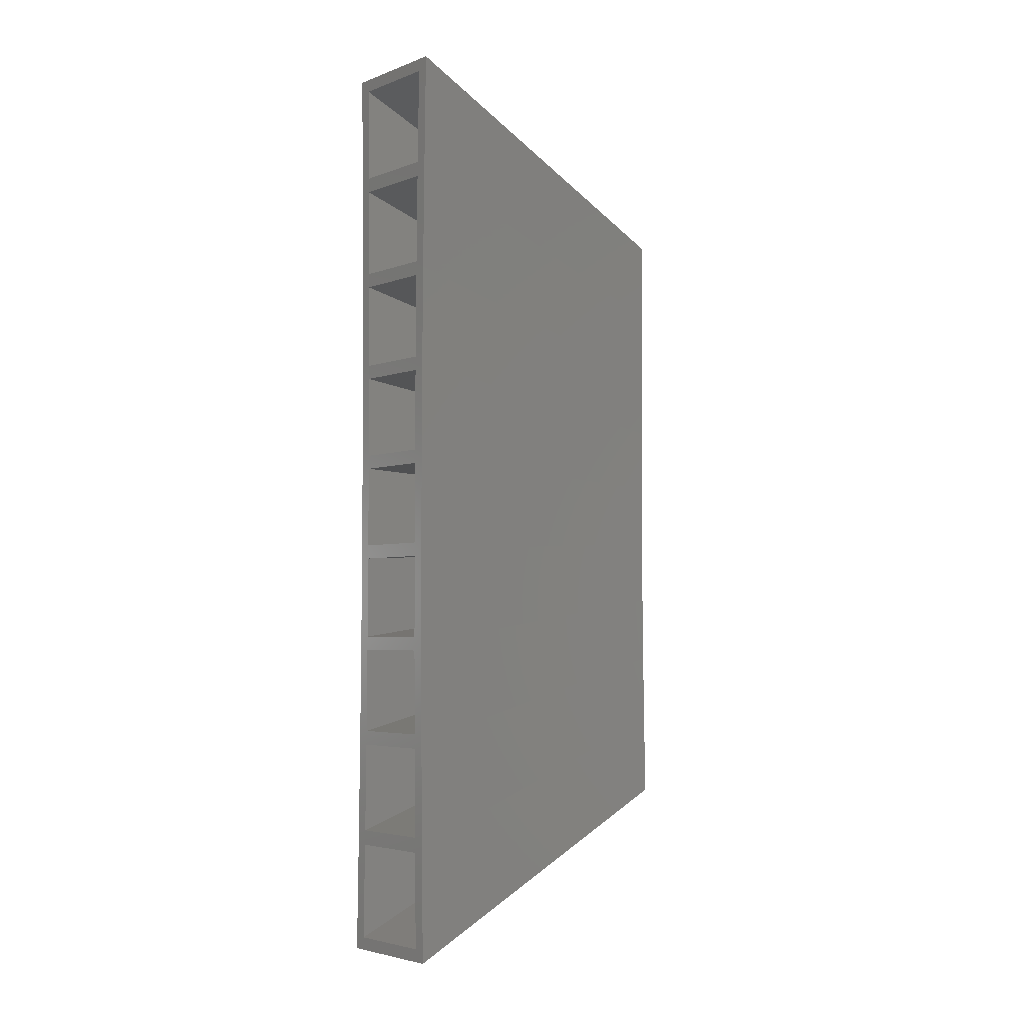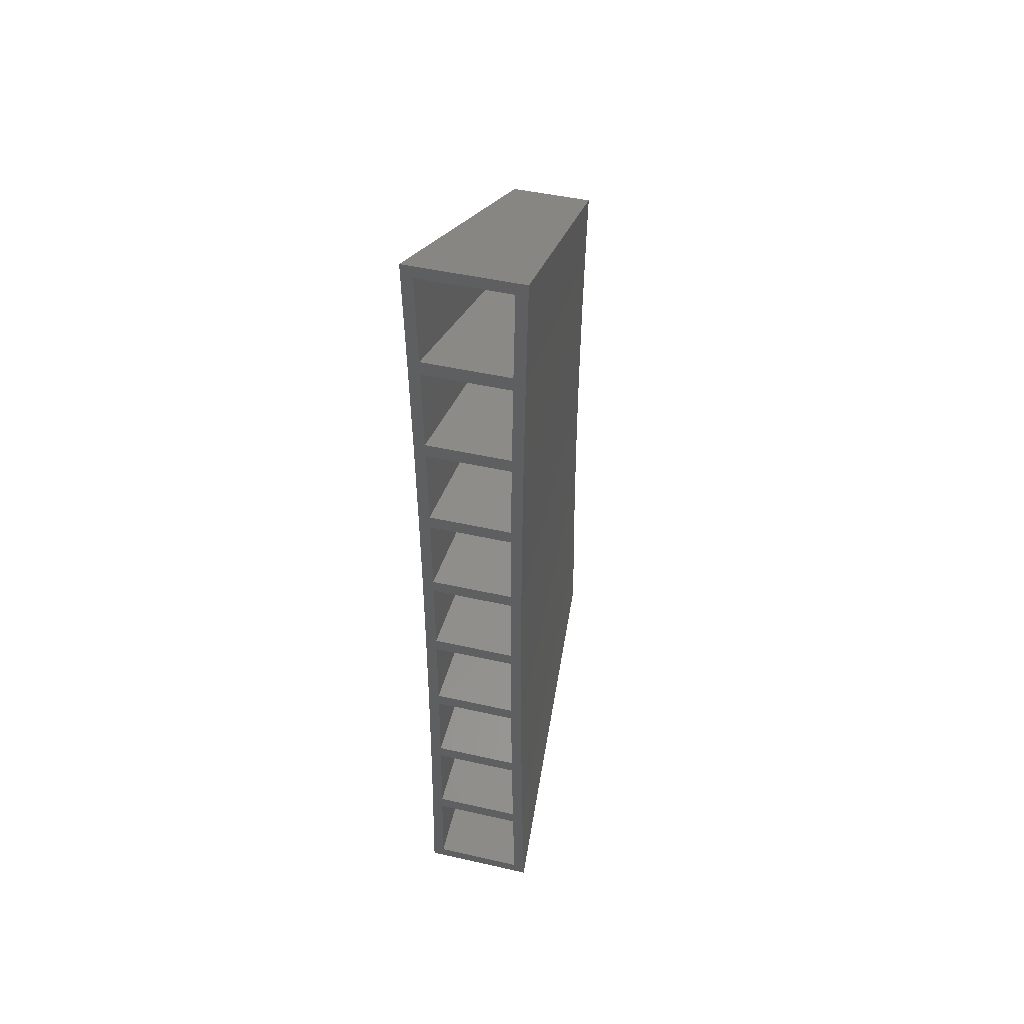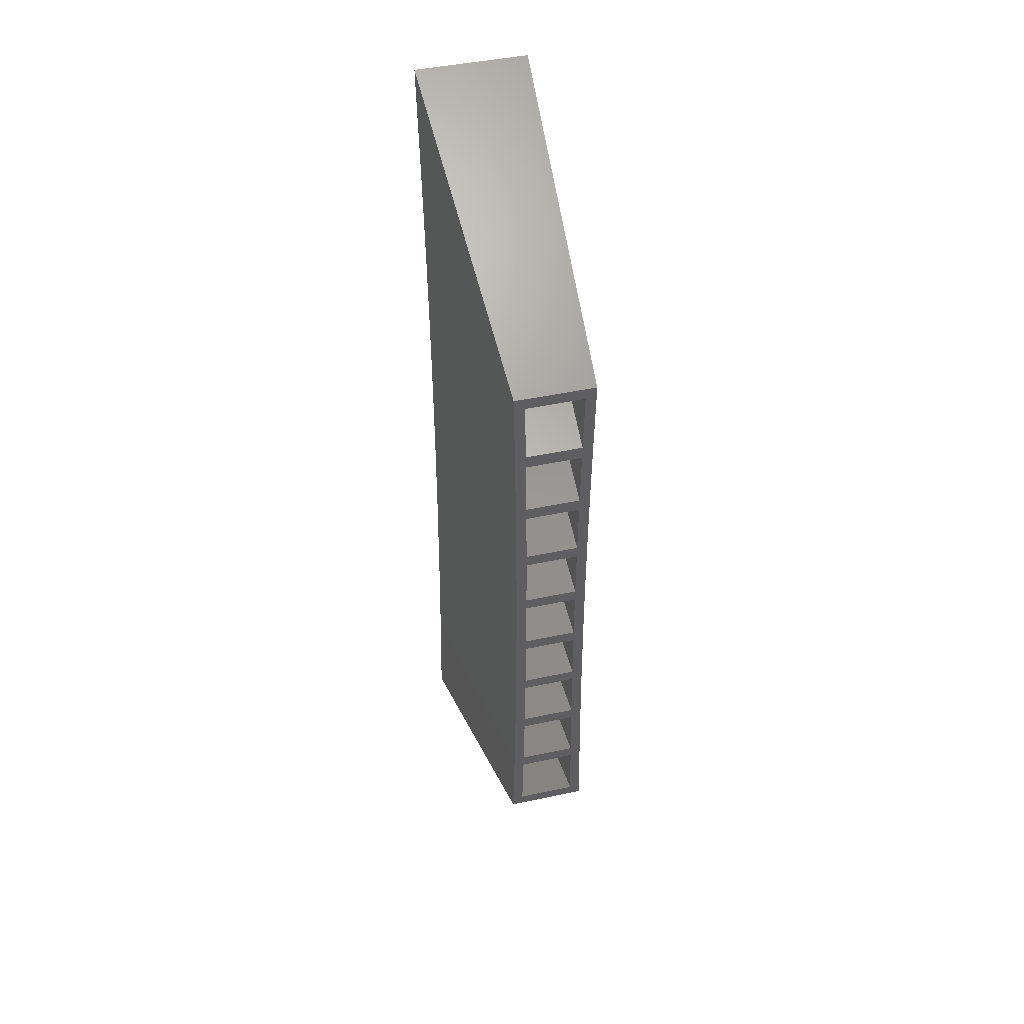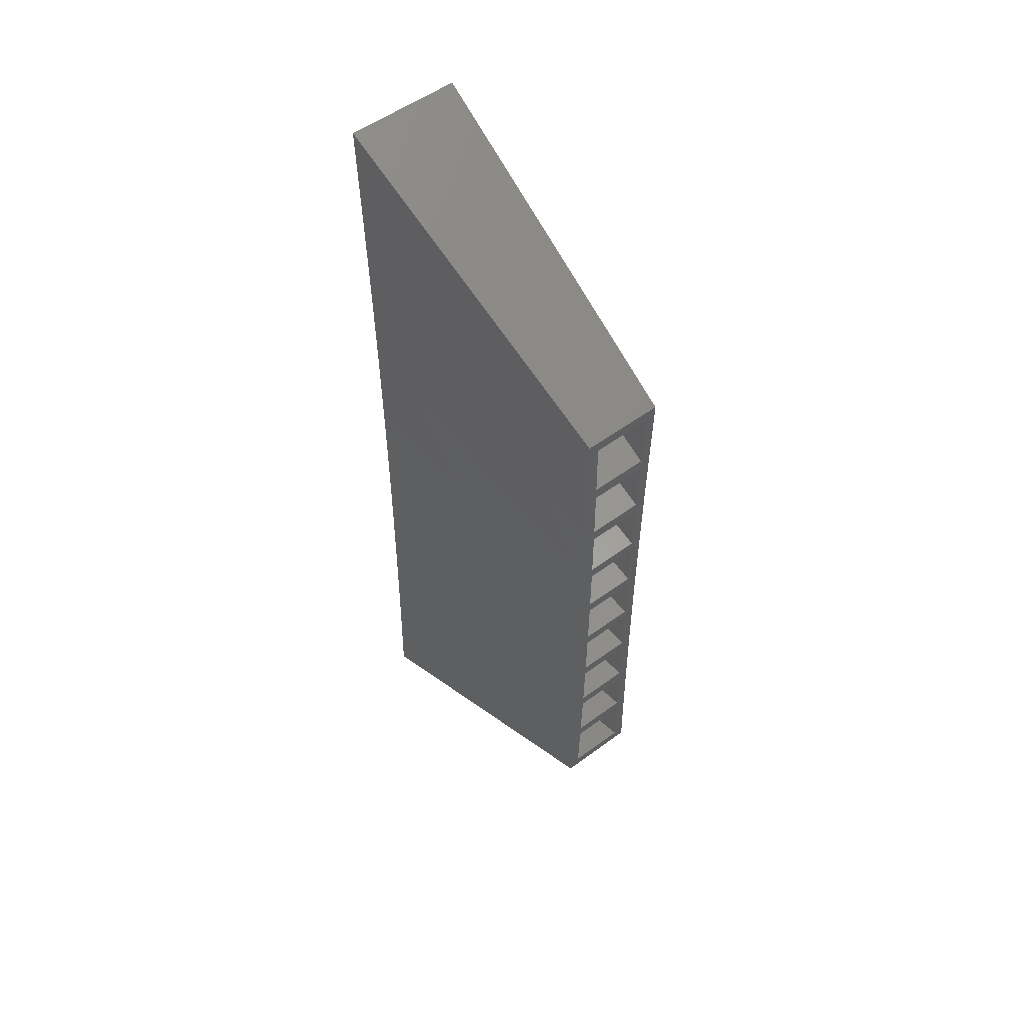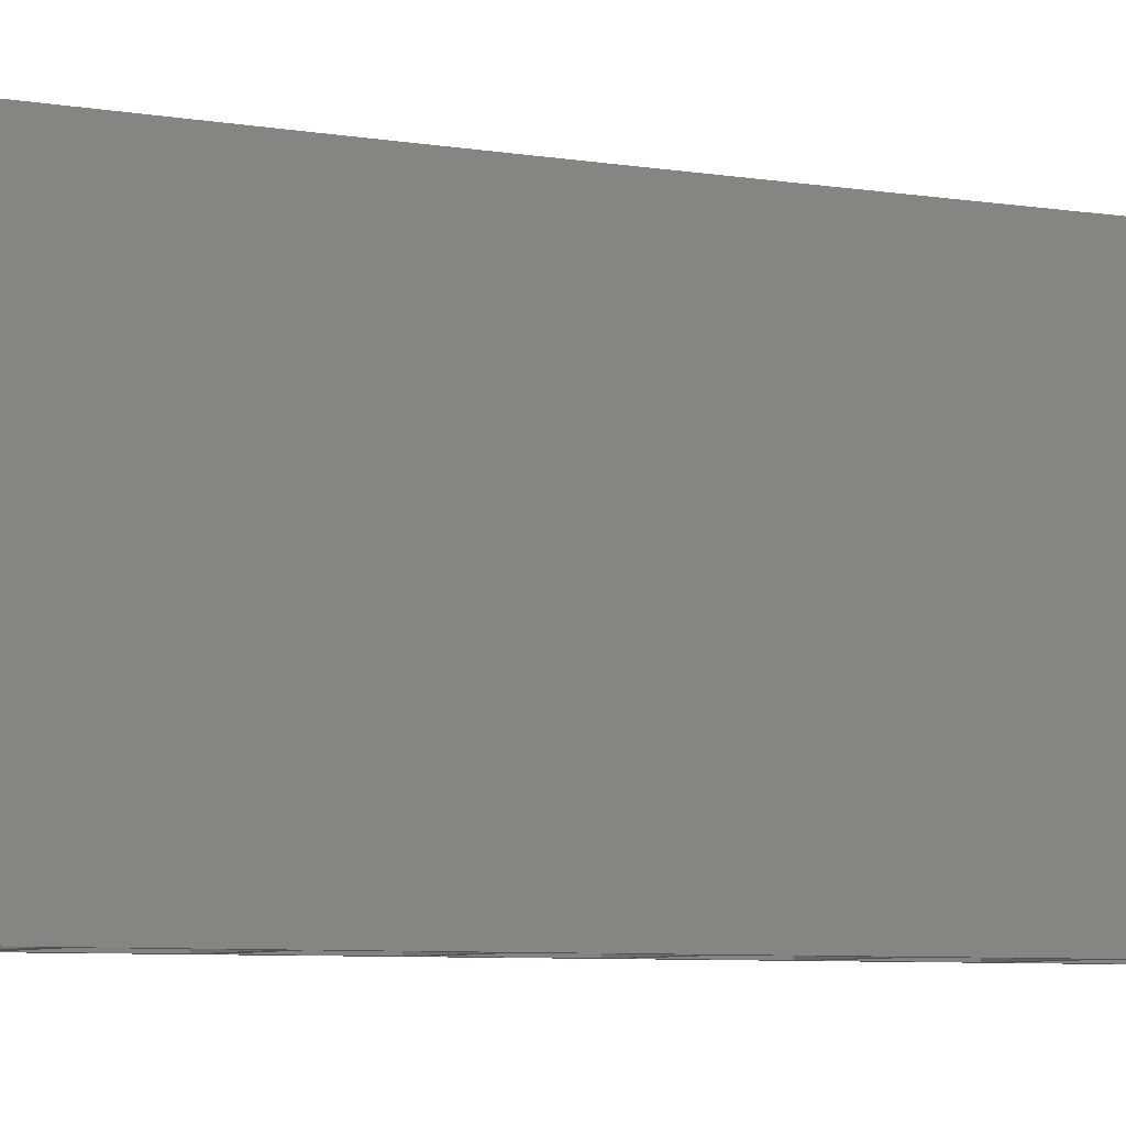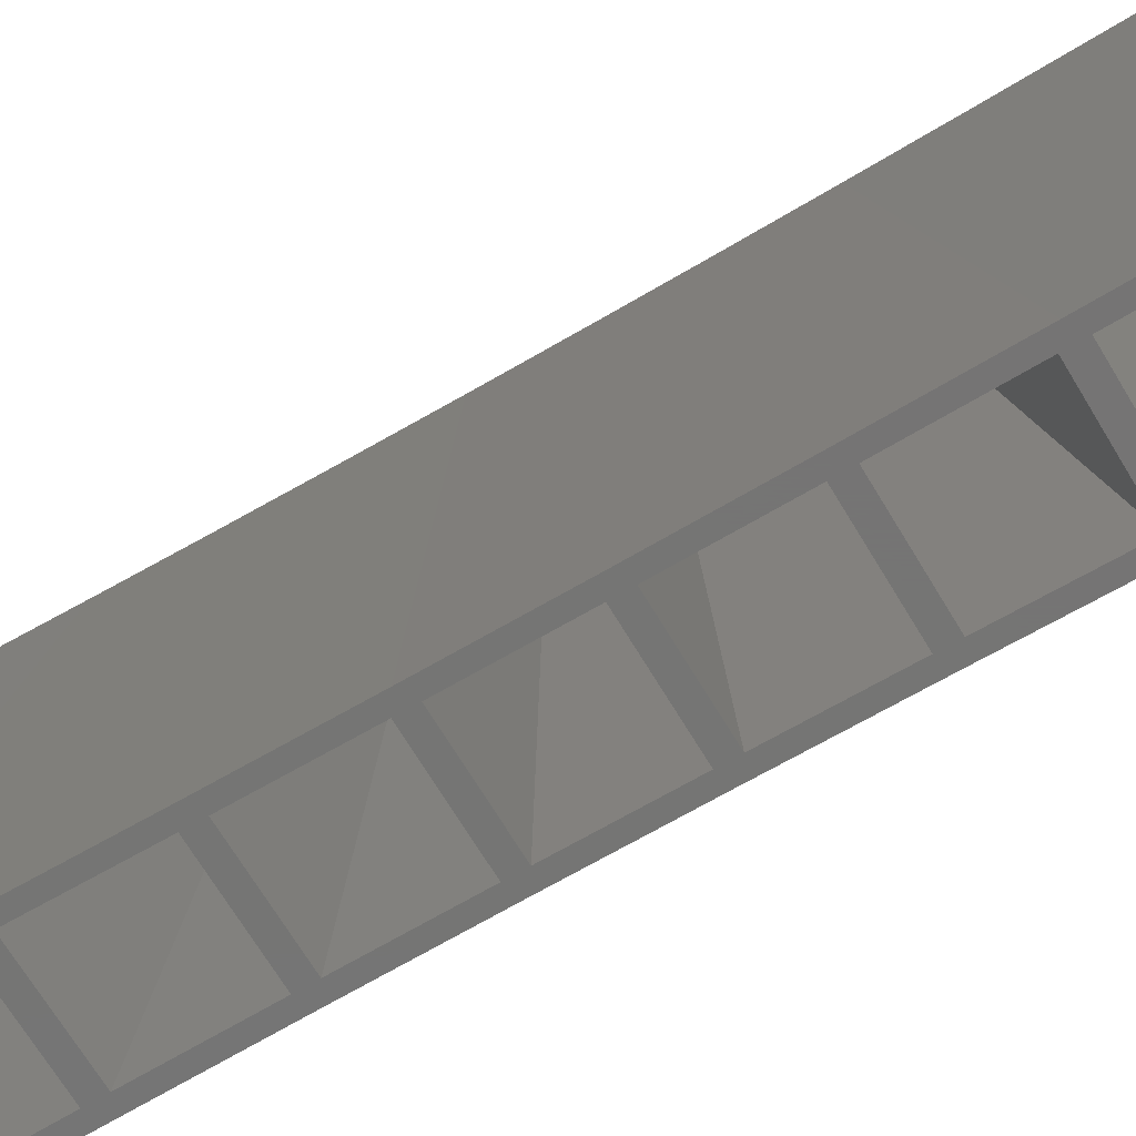
<metadata>
{"format":"stl","ext":"stl","renderer":"f3d","projection":"perspective","resolution":1024,"background":"white","views":[{"elev":-4.0,"azim":-130.1,"up":"+Y"},{"elev":46.8,"azim":-165.6,"up":"+Y"},{"elev":44.9,"azim":-14.0,"up":"+Y"},{"elev":54.1,"azim":-38.0,"up":"+Y"},{"elev":-6.1,"azim":61.8,"up":"+Z"},{"elev":-67.0,"azim":-59.4,"up":"+Z"}]}
</metadata>
<code>
# stl→obj: 112 verts, 256 faces
v -5.195 42.2 0
v -3.6 28.3 30
v 5.195 42.2 0
v 3.6 28.3 30
v -5.003 31.62 0
v -3.469 21.11 30
v -3.971 32.3 0
v -4.12 41.04 0
v 3.971 32.3 0
v 5.003 31.62 0
v 3.95 30.94 0
v 4.873 22.16 0
v 3.844 22.81 0
v 3.83 21.5 0
v -3.844 22.81 0
v 3.763 13.76 0
v 3.754 12.49 0
v -3.763 13.76 0
v 3.721 4.978 0
v 3.718 3.718 0
v -3.721 4.978 0
v 3.721 -4.978 0
v 4.789 -13.13 0
v 3.754 -12.49 0
v -4.12 -41.04 0
v 5.195 -42.2 0
v -5.195 -42.2 0
v -3.844 -22.81 0
v -3.83 -21.5 0
v 3.844 -22.81 0
v 4.12 41.04 0
v -3.95 -30.94 0
v -4.873 -22.16 0
v -5.003 -31.62 0
v -3.971 -32.3 0
v -3.95 30.94 0
v 5.003 -31.62 0
v 3.971 -32.3 0
v 4.748 4.348 0
v -4.873 22.16 0
v 4.789 13.13 0
v -4.789 -13.13 0
v 4.12 -41.04 0
v 3.95 -30.94 0
v 4.748 -4.348 0
v 3.718 -3.718 0
v 4.873 -22.16 0
v 3.763 -13.76 0
v 3.83 -21.5 0
v -3.83 21.5 0
v -4.789 13.13 0
v -3.721 -4.978 0
v -3.718 -3.718 0
v -4.748 -4.348 0
v -3.763 -13.76 0
v -3.754 12.49 0
v -4.748 4.348 0
v -3.718 3.718 0
v -3.754 -12.49 0
v 3.469 21.11 30
v -2.38 -9.32 30
v 2.38 -9.32 30
v 2.373 -8.202 30
v -2.616 27.24 30
v -2.436 -15.36 30
v 2.436 -15.36 30
v 2.423 -14.21 30
v -2.373 -8.202 30
v -2.352 -3.455 30
v -3.326 -8.761 30
v 2.352 -3.455 30
v 2.35 -2.35 30
v 2.503 -20.51 30
v 3.382 -14.79 30
v 2.616 -27.24 30
v 3.6 -28.3 30
v 3.469 -21.11 30
v 2.521 -21.7 30
v 3.326 -8.761 30
v 3.299 -2.902 30
v 3.299 2.902 30
v 2.352 3.455 30
v 3.326 8.761 30
v 2.373 8.202 30
v 3.382 14.79 30
v 2.436 15.36 30
v 2.38 9.32 30
v -3.382 14.79 30
v -2.521 21.7 30
v -2.616 -27.24 30
v -3.6 -28.3 30
v 2.521 21.7 30
v 2.503 20.51 30
v 2.616 27.24 30
v 2.35 2.35 30
v -2.35 -2.35 30
v -2.35 2.35 30
v -3.299 -2.902 30
v -3.326 8.761 30
v -2.436 15.36 30
v -2.503 20.51 30
v -2.352 3.455 30
v 2.423 14.21 30
v -2.423 -14.21 30
v -2.503 -20.51 30
v -2.521 -21.7 30
v -3.469 -21.11 30
v -3.299 2.902 30
v -2.38 9.32 30
v -2.423 14.21 30
v -3.382 -14.79 30
v -2.373 8.202 30
f 1 2 3
f 3 2 4
f 1 5 2
f 2 5 6
f 7 5 8
f 9 3 10
f 11 10 12
f 13 14 15
f 16 17 18
f 19 20 21
f 22 23 24
f 25 26 27
f 28 29 30
f 1 3 8
f 1 8 5
f 5 7 10
f 31 3 9
f 7 9 10
f 32 33 28
f 25 34 35
f 33 35 34
f 15 5 36
f 34 25 27
f 11 12 13
f 37 26 38
f 17 39 19
f 5 10 36
f 5 15 40
f 12 41 13
f 36 10 11
f 42 28 33
f 43 26 25
f 33 32 35
f 37 38 44
f 20 45 46
f 47 37 30
f 48 47 49
f 15 50 40
f 40 18 51
f 41 39 16
f 13 41 14
f 52 53 22
f 54 55 42
f 46 22 53
f 42 29 28
f 47 30 49
f 30 37 44
f 23 47 48
f 18 56 51
f 51 21 57
f 39 45 19
f 16 39 17
f 49 30 29
f 57 52 54
f 58 21 20
f 54 59 55
f 23 48 24
f 45 23 22
f 50 15 14
f 21 58 57
f 57 53 52
f 45 22 46
f 19 45 20
f 8 3 31
f 29 42 55
f 59 54 52
f 53 57 58
f 21 51 56
f 18 40 50
f 14 41 16
f 24 48 59
f 55 59 48
f 56 18 17
f 44 38 32
f 35 32 38
f 38 26 43
f 4 60 10
f 3 4 10
f 61 62 63
f 64 2 6
f 65 66 67
f 68 69 70
f 69 71 72
f 66 73 74
f 75 76 77
f 78 77 74
f 66 74 79
f 62 79 80
f 71 80 81
f 82 81 83
f 84 83 85
f 86 60 4
f 87 85 60
f 88 89 6
f 75 90 91
f 92 93 4
f 4 2 64
f 64 94 4
f 89 64 6
f 95 72 81
f 96 97 98
f 73 78 74
f 91 76 75
f 88 99 100
f 88 101 89
f 82 102 97
f 103 60 86
f 67 104 65
f 73 105 106
f 107 91 65
f 67 66 79
f 78 75 77
f 99 108 109
f 100 99 110
f 105 65 91
f 103 87 60
f 106 105 91
f 107 65 104
f 111 107 61
f 63 62 80
f 62 67 79
f 72 96 69
f 108 98 102
f 109 108 112
f 87 84 85
f 95 81 82
f 70 111 68
f 90 106 91
f 98 70 69
f 72 71 81
f 104 61 107
f 61 68 111
f 93 86 4
f 98 69 96
f 102 98 97
f 106 78 73
f 94 92 4
f 63 68 61
f 71 63 80
f 102 112 108
f 84 82 83
f 112 84 87
f 100 101 88
f 87 109 112
f 101 93 92
f 92 89 101
f 97 95 82
f 109 110 99
f 110 103 86
f 86 100 110
f 5 40 6
f 6 40 88
f 40 51 88
f 88 51 99
f 51 57 99
f 99 57 108
f 57 54 108
f 108 54 98
f 42 70 54
f 54 70 98
f 33 111 42
f 42 111 70
f 34 107 33
f 33 107 111
f 27 91 34
f 34 91 107
f 91 27 26
f 76 91 26
f 37 77 76
f 26 37 76
f 47 74 77
f 37 47 77
f 23 79 74
f 47 23 74
f 45 80 79
f 23 45 79
f 39 81 80
f 45 39 80
f 83 81 39
f 41 83 39
f 85 83 41
f 12 85 41
f 60 85 12
f 10 60 12
f 31 94 64
f 8 31 64
f 64 89 7
f 8 64 7
f 31 9 94
f 94 9 92
f 92 9 89
f 89 9 7
f 38 78 106
f 35 38 106
f 35 106 90
f 25 35 90
f 43 75 38
f 38 75 78
f 75 43 90
f 90 43 25
f 11 93 101
f 36 11 101
f 101 100 15
f 36 101 15
f 11 13 93
f 93 13 86
f 86 13 100
f 100 13 15
f 30 66 65
f 28 30 65
f 28 65 105
f 32 28 105
f 44 73 30
f 30 73 66
f 73 44 105
f 105 44 32
f 14 103 110
f 50 14 110
f 110 109 18
f 50 110 18
f 14 16 103
f 103 16 87
f 87 16 109
f 109 16 18
f 48 62 61
f 55 48 61
f 55 61 104
f 29 55 104
f 49 67 48
f 48 67 62
f 67 49 104
f 104 49 29
f 17 84 112
f 56 17 112
f 112 102 21
f 56 112 21
f 17 19 84
f 84 19 82
f 82 19 102
f 102 19 21
f 52 69 68
f 59 52 68
f 22 71 69
f 52 22 69
f 24 63 22
f 22 63 71
f 63 24 68
f 68 24 59
f 20 95 97
f 58 20 97
f 97 96 53
f 58 97 53
f 46 72 20
f 20 72 95
f 72 46 96
f 96 46 53

</code>
